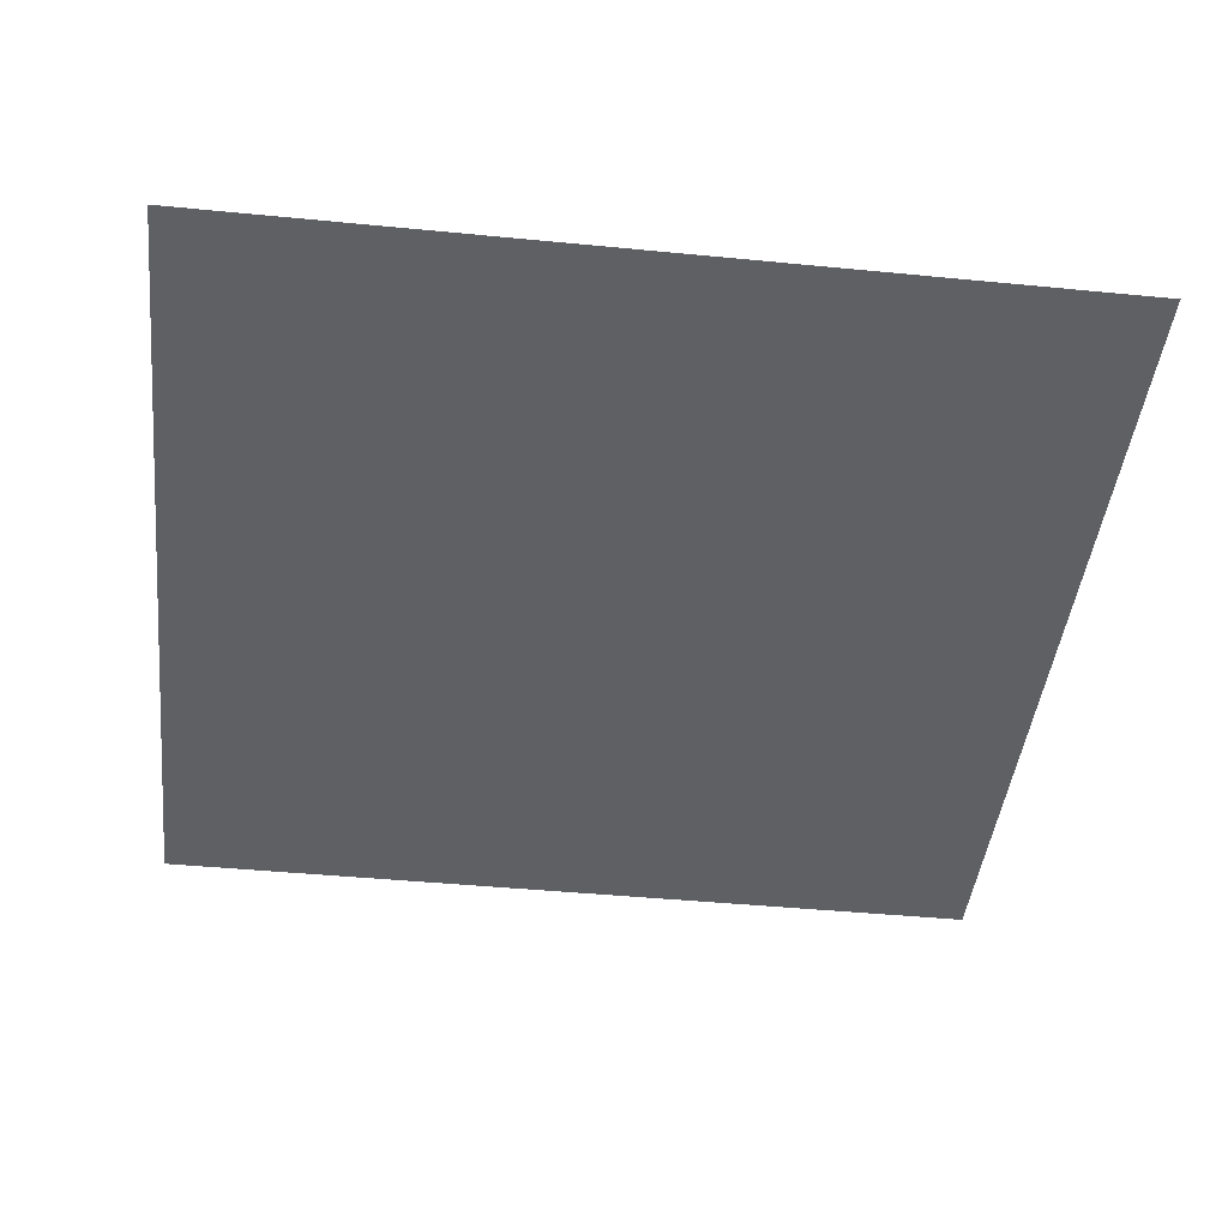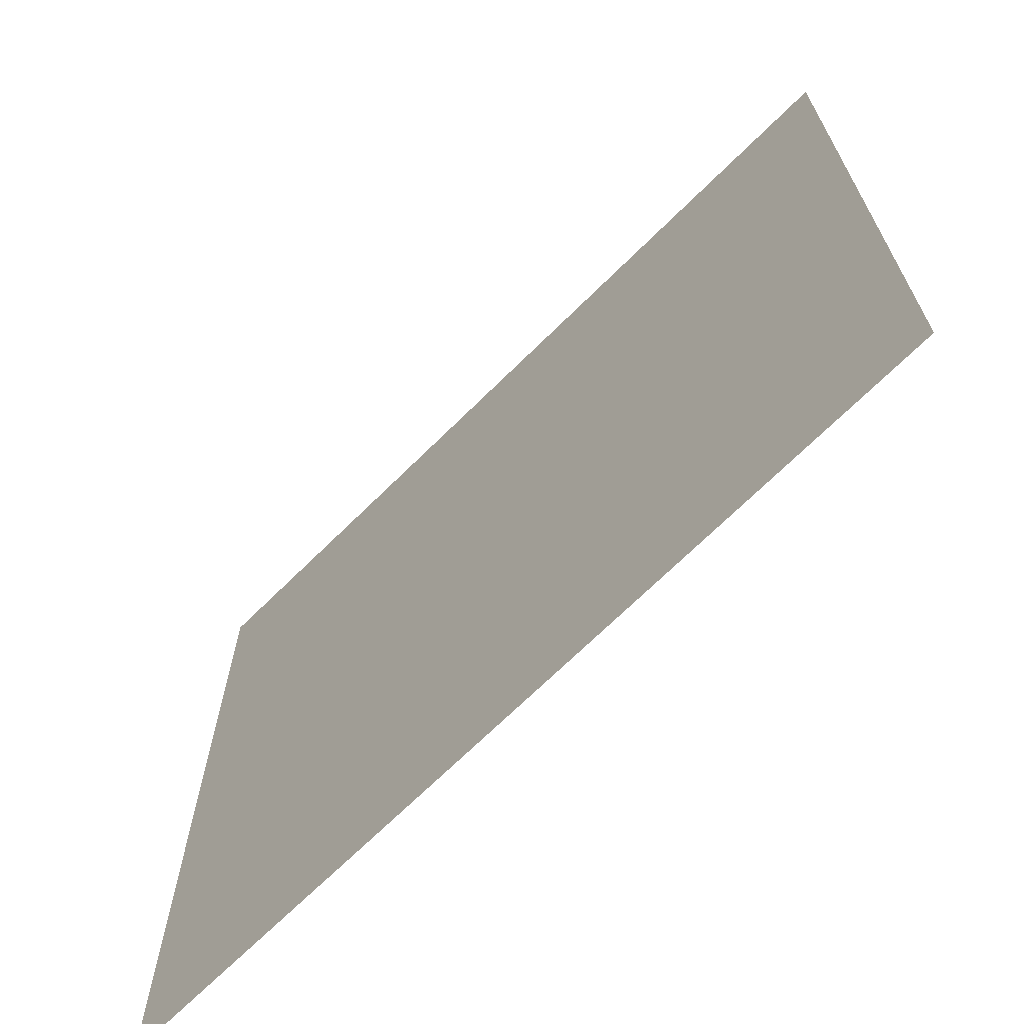
<metadata>
{"format":"obj","ext":"obj","renderer":"f3d","projection":"perspective","resolution":1024,"background":"white","views":[{"elev":-44.3,"azim":83.5,"up":"+Z"},{"elev":-69.1,"azim":-135.2,"up":"+Y"}]}
</metadata>
<code>
v 0 -16 0
v -16 -16 0
v -16 0 0
v 0 0 0
v -16 -16 0
v -32 -16 0
v -32 0 0
v -16 0 0
v -32 -16 0
v -48 -16 0
v -48 0 0
v -32 0 0
v -48 -16 0
v -64 -16 0
v -64 0 0
v -48 0 0
v -64 -16 0
v -80 -16 0
v -80 0 0
v -64 0 0
v -80 -16 0
v -96 -16 0
v -96 0 0
v -80 0 0
v -96 -16 0
v -112 -16 0
v -112 0 0
v -96 0 0
v -112 -16 0
v -128 -16 0
v -128 0 0
v -112 0 0
v -128 -16 0
v -144 -16 0
v -144 0 0
v -128 0 0
v -144 -16 0
v -160 -16 0
v -160 0 0
v -144 0 0
v -160 -16 0
v -176 -16 0
v -176 0 0
v -160 0 0
v -176 -16 0
v -192 -16 0
v -192 0 0
v -176 0 0
v -192 -16 0
v -208 -16 0
v -208 0 0
v -192 0 0
v -208 -16 0
v -224 -16 0
v -224 0 0
v -208 0 0
v -224 -16 0
v -240 -16 0
v -240 0 0
v -224 0 0
v -240 -16 0
v -256 -16 0
v -256 0 0
v -240 0 0
v 0 -32 0
v -16 -32 0
v -16 -16 0
v 0 -16 0
v -16 -32 0
v -32 -32 0
v -32 -16 0
v -16 -16 0
v -32 -32 0
v -48 -32 0
v -48 -16 0
v -32 -16 0
v -48 -32 0
v -64 -32 0
v -64 -16 0
v -48 -16 0
v -64 -32 0
v -80 -32 0
v -80 -16 0
v -64 -16 0
v -80 -32 0
v -96 -32 0
v -96 -16 0
v -80 -16 0
v -96 -32 0
v -112 -32 0
v -112 -16 0
v -96 -16 0
v -112 -32 0
v -128 -32 0
v -128 -16 0
v -112 -16 0
v -128 -32 0
v -144 -32 0
v -144 -16 0
v -128 -16 0
v -144 -32 0
v -160 -32 0
v -160 -16 0
v -144 -16 0
v -160 -32 0
v -176 -32 0
v -176 -16 0
v -160 -16 0
v -176 -32 0
v -192 -32 0
v -192 -16 0
v -176 -16 0
v -192 -32 0
v -208 -32 0
v -208 -16 0
v -192 -16 0
v -208 -32 0
v -224 -32 0
v -224 -16 0
v -208 -16 0
v -224 -32 0
v -240 -32 0
v -240 -16 0
v -224 -16 0
v -240 -32 0
v -256 -32 0
v -256 -16 0
v -240 -16 0
v 0 -48 0
v -16 -48 0
v -16 -32 0
v 0 -32 0
v -16 -48 0
v -32 -48 0
v -32 -32 0
v -16 -32 0
v -32 -48 0
v -48 -48 0
v -48 -32 0
v -32 -32 0
v -48 -48 0
v -64 -48 0
v -64 -32 0
v -48 -32 0
v -64 -48 0
v -80 -48 0
v -80 -32 0
v -64 -32 0
v -80 -48 0
v -96 -48 0
v -96 -32 0
v -80 -32 0
v -96 -48 0
v -112 -48 0
v -112 -32 0
v -96 -32 0
v -112 -48 0
v -128 -48 0
v -128 -32 0
v -112 -32 0
v -128 -48 0
v -144 -48 0
v -144 -32 0
v -128 -32 0
v -144 -48 0
v -160 -48 0
v -160 -32 0
v -144 -32 0
v -160 -48 0
v -176 -48 0
v -176 -32 0
v -160 -32 0
v -176 -48 0
v -192 -48 0
v -192 -32 0
v -176 -32 0
v -192 -48 0
v -208 -48 0
v -208 -32 0
v -192 -32 0
v -208 -48 0
v -224 -48 0
v -224 -32 0
v -208 -32 0
v -224 -48 0
v -240 -48 0
v -240 -32 0
v -224 -32 0
v -240 -48 0
v -256 -48 0
v -256 -32 0
v -240 -32 0
v 0 -64 0
v -16 -64 0
v -16 -48 0
v 0 -48 0
v -16 -64 0
v -32 -64 0
v -32 -48 0
v -16 -48 0
v -32 -64 0
v -48 -64 0
v -48 -48 0
v -32 -48 0
v -48 -64 0
v -64 -64 0
v -64 -48 0
v -48 -48 0
v -64 -64 0
v -80 -64 0
v -80 -48 0
v -64 -48 0
v -80 -64 0
v -96 -64 0
v -96 -48 0
v -80 -48 0
v -96 -64 0
v -112 -64 0
v -112 -48 0
v -96 -48 0
v -112 -64 0
v -128 -64 0
v -128 -48 0
v -112 -48 0
v -128 -64 0
v -144 -64 0
v -144 -48 0
v -128 -48 0
v -144 -64 0
v -160 -64 0
v -160 -48 0
v -144 -48 0
v -160 -64 0
v -176 -64 0
v -176 -48 0
v -160 -48 0
v -176 -64 0
v -192 -64 0
v -192 -48 0
v -176 -48 0
v -192 -64 0
v -208 -64 0
v -208 -48 0
v -192 -48 0
v -208 -64 0
v -224 -64 0
v -224 -48 0
v -208 -48 0
v -224 -64 0
v -240 -64 0
v -240 -48 0
v -224 -48 0
v -240 -64 0
v -256 -64 0
v -256 -48 0
v -240 -48 0
v 0 -80 0
v -16 -80 0
v -16 -64 0
v 0 -64 0
v -16 -80 0
v -32 -80 0
v -32 -64 0
v -16 -64 0
v -32 -80 0
v -48 -80 0
v -48 -64 0
v -32 -64 0
v -48 -80 0
v -64 -80 0
v -64 -64 0
v -48 -64 0
v -64 -80 0
v -80 -80 0
v -80 -64 0
v -64 -64 0
v -80 -80 0
v -96 -80 0
v -96 -64 0
v -80 -64 0
v -96 -80 0
v -112 -80 0
v -112 -64 0
v -96 -64 0
v -112 -80 0
v -128 -80 0
v -128 -64 0
v -112 -64 0
v -128 -80 0
v -144 -80 0
v -144 -64 0
v -128 -64 0
v -144 -80 0
v -160 -80 0
v -160 -64 0
v -144 -64 0
v -160 -80 0
v -176 -80 0
v -176 -64 0
v -160 -64 0
v -176 -80 0
v -192 -80 0
v -192 -64 0
v -176 -64 0
v -192 -80 0
v -208 -80 0
v -208 -64 0
v -192 -64 0
v -208 -80 0
v -224 -80 0
v -224 -64 0
v -208 -64 0
v -224 -80 0
v -240 -80 0
v -240 -64 0
v -224 -64 0
v -240 -80 0
v -256 -80 0
v -256 -64 0
v -240 -64 0
v 0 -96 0
v -16 -96 0
v -16 -80 0
v 0 -80 0
v -16 -96 0
v -32 -96 0
v -32 -80 0
v -16 -80 0
v -32 -96 0
v -48 -96 0
v -48 -80 0
v -32 -80 0
v -48 -96 0
v -64 -96 0
v -64 -80 0
v -48 -80 0
v -64 -96 0
v -80 -96 0
v -80 -80 0
v -64 -80 0
v -80 -96 0
v -96 -96 0
v -96 -80 0
v -80 -80 0
v -96 -96 0
v -112 -96 0
v -112 -80 0
v -96 -80 0
v -112 -96 0
v -128 -96 0
v -128 -80 0
v -112 -80 0
v -128 -96 0
v -144 -96 0
v -144 -80 0
v -128 -80 0
v -144 -96 0
v -160 -96 0
v -160 -80 0
v -144 -80 0
v -160 -96 0
v -176 -96 0
v -176 -80 0
v -160 -80 0
v -176 -96 0
v -192 -96 0
v -192 -80 0
v -176 -80 0
v -192 -96 0
v -208 -96 0
v -208 -80 0
v -192 -80 0
v -208 -96 0
v -224 -96 0
v -224 -80 0
v -208 -80 0
v -224 -96 0
v -240 -96 0
v -240 -80 0
v -224 -80 0
v -240 -96 0
v -256 -96 0
v -256 -80 0
v -240 -80 0
v 0 -112 0
v -16 -112 0
v -16 -96 0
v 0 -96 0
v -16 -112 0
v -32 -112 0
v -32 -96 0
v -16 -96 0
v -32 -112 0
v -48 -112 0
v -48 -96 0
v -32 -96 0
v -48 -112 0
v -64 -112 0
v -64 -96 0
v -48 -96 0
v -64 -112 0
v -80 -112 0
v -80 -96 0
v -64 -96 0
v -80 -112 0
v -96 -112 0
v -96 -96 0
v -80 -96 0
v -96 -112 0
v -112 -112 0
v -112 -96 0
v -96 -96 0
v -112 -112 0
v -128 -112 0
v -128 -96 0
v -112 -96 0
v -128 -112 0
v -144 -112 0
v -144 -96 0
v -128 -96 0
v -144 -112 0
v -160 -112 0
v -160 -96 0
v -144 -96 0
v -160 -112 0
v -176 -112 0
v -176 -96 0
v -160 -96 0
v -176 -112 0
v -192 -112 0
v -192 -96 0
v -176 -96 0
v -192 -112 0
v -208 -112 0
v -208 -96 0
v -192 -96 0
v -208 -112 0
v -224 -112 0
v -224 -96 0
v -208 -96 0
v -224 -112 0
v -240 -112 0
v -240 -96 0
v -224 -96 0
v -240 -112 0
v -256 -112 0
v -256 -96 0
v -240 -96 0
v 0 -128 0
v -16 -128 0
v -16 -112 0
v 0 -112 0
v -16 -128 0
v -32 -128 0
v -32 -112 0
v -16 -112 0
v -32 -128 0
v -48 -128 0
v -48 -112 0
v -32 -112 0
v -48 -128 0
v -64 -128 0
v -64 -112 0
v -48 -112 0
v -64 -128 0
v -80 -128 0
v -80 -112 0
v -64 -112 0
v -80 -128 0
v -96 -128 0
v -96 -112 0
v -80 -112 0
v -96 -128 0
v -112 -128 0
v -112 -112 0
v -96 -112 0
v -112 -128 0
v -128 -128 0
v -128 -112 0
v -112 -112 0
v -128 -128 0
v -144 -128 0
v -144 -112 0
v -128 -112 0
v -144 -128 0
v -160 -128 0
v -160 -112 0
v -144 -112 0
v -160 -128 0
v -176 -128 0
v -176 -112 0
v -160 -112 0
v -176 -128 0
v -192 -128 0
v -192 -112 0
v -176 -112 0
v -192 -128 0
v -208 -128 0
v -208 -112 0
v -192 -112 0
v -208 -128 0
v -224 -128 0
v -224 -112 0
v -208 -112 0
v -224 -128 0
v -240 -128 0
v -240 -112 0
v -224 -112 0
v -240 -128 0
v -256 -128 0
v -256 -112 0
v -240 -112 0
v 0 -144 0
v -16 -144 0
v -16 -128 0
v 0 -128 0
v -16 -144 0
v -32 -144 0
v -32 -128 0
v -16 -128 0
v -32 -144 0
v -48 -144 0
v -48 -128 0
v -32 -128 0
v -48 -144 0
v -64 -144 0
v -64 -128 0
v -48 -128 0
v -64 -144 0
v -80 -144 0
v -80 -128 0
v -64 -128 0
v -80 -144 0
v -96 -144 0
v -96 -128 0
v -80 -128 0
v -96 -144 0
v -112 -144 0
v -112 -128 0
v -96 -128 0
v -112 -144 0
v -128 -144 0
v -128 -128 0
v -112 -128 0
v -128 -144 0
v -144 -144 0
v -144 -128 0
v -128 -128 0
v -144 -144 0
v -160 -144 0
v -160 -128 0
v -144 -128 0
v -160 -144 0
v -176 -144 0
v -176 -128 0
v -160 -128 0
v -176 -144 0
v -192 -144 0
v -192 -128 0
v -176 -128 0
v -192 -144 0
v -208 -144 0
v -208 -128 0
v -192 -128 0
v -208 -144 0
v -224 -144 0
v -224 -128 0
v -208 -128 0
v -224 -144 0
v -240 -144 0
v -240 -128 0
v -224 -128 0
v -240 -144 0
v -256 -144 0
v -256 -128 0
v -240 -128 0
v 0 -160 0
v -16 -160 0
v -16 -144 0
v 0 -144 0
v -16 -160 0
v -32 -160 0
v -32 -144 0
v -16 -144 0
v -32 -160 0
v -48 -160 0
v -48 -144 0
v -32 -144 0
v -48 -160 0
v -64 -160 0
v -64 -144 0
v -48 -144 0
v -64 -160 0
v -80 -160 0
v -80 -144 0
v -64 -144 0
v -80 -160 0
v -96 -160 0
v -96 -144 0
v -80 -144 0
v -96 -160 0
v -112 -160 0
v -112 -144 0
v -96 -144 0
v -112 -160 0
v -128 -160 0
v -128 -144 0
v -112 -144 0
v -128 -160 0
v -144 -160 0
v -144 -144 0
v -128 -144 0
v -144 -160 0
v -160 -160 0
v -160 -144 0
v -144 -144 0
v -160 -160 0
v -176 -160 0
v -176 -144 0
v -160 -144 0
v -176 -160 0
v -192 -160 0
v -192 -144 0
v -176 -144 0
v -192 -160 0
v -208 -160 0
v -208 -144 0
v -192 -144 0
v -208 -160 0
v -224 -160 0
v -224 -144 0
v -208 -144 0
v -224 -160 0
v -240 -160 0
v -240 -144 0
v -224 -144 0
v -240 -160 0
v -256 -160 0
v -256 -144 0
v -240 -144 0
v 0 -176 0
v -16 -176 0
v -16 -160 0
v 0 -160 0
v -16 -176 0
v -32 -176 0
v -32 -160 0
v -16 -160 0
v -32 -176 0
v -48 -176 0
v -48 -160 0
v -32 -160 0
v -48 -176 0
v -64 -176 0
v -64 -160 0
v -48 -160 0
v -64 -176 0
v -80 -176 0
v -80 -160 0
v -64 -160 0
v -80 -176 0
v -96 -176 0
v -96 -160 0
v -80 -160 0
v -96 -176 0
v -112 -176 0
v -112 -160 0
v -96 -160 0
v -112 -176 0
v -128 -176 0
v -128 -160 0
v -112 -160 0
v -128 -176 0
v -144 -176 0
v -144 -160 0
v -128 -160 0
v -144 -176 0
v -160 -176 0
v -160 -160 0
v -144 -160 0
v -160 -176 0
v -176 -176 0
v -176 -160 0
v -160 -160 0
v -176 -176 0
v -192 -176 0
v -192 -160 0
v -176 -160 0
v -192 -176 0
v -208 -176 0
v -208 -160 0
v -192 -160 0
v -208 -176 0
v -224 -176 0
v -224 -160 0
v -208 -160 0
v -224 -176 0
v -240 -176 0
v -240 -160 0
v -224 -160 0
v -240 -176 0
v -256 -176 0
v -256 -160 0
v -240 -160 0
v 0 -192 0
v -16 -192 0
v -16 -176 0
v 0 -176 0
v -16 -192 0
v -32 -192 0
v -32 -176 0
v -16 -176 0
v -32 -192 0
v -48 -192 0
v -48 -176 0
v -32 -176 0
v -48 -192 0
v -64 -192 0
v -64 -176 0
v -48 -176 0
v -64 -192 0
v -80 -192 0
v -80 -176 0
v -64 -176 0
v -80 -192 0
v -96 -192 0
v -96 -176 0
v -80 -176 0
v -96 -192 0
v -112 -192 0
v -112 -176 0
v -96 -176 0
v -112 -192 0
v -128 -192 0
v -128 -176 0
v -112 -176 0
v -128 -192 0
v -144 -192 0
v -144 -176 0
v -128 -176 0
v -144 -192 0
v -160 -192 0
v -160 -176 0
v -144 -176 0
v -160 -192 0
v -176 -192 0
v -176 -176 0
v -160 -176 0
v -176 -192 0
v -192 -192 0
v -192 -176 0
v -176 -176 0
v -192 -192 0
v -208 -192 0
v -208 -176 0
v -192 -176 0
v -208 -192 0
v -224 -192 0
v -224 -176 0
v -208 -176 0
v -224 -192 0
v -240 -192 0
v -240 -176 0
v -224 -176 0
v -240 -192 0
v -256 -192 0
v -256 -176 0
v -240 -176 0
v 0 -208 0
v -16 -208 0
v -16 -192 0
v 0 -192 0
v -16 -208 0
v -32 -208 0
v -32 -192 0
v -16 -192 0
v -32 -208 0
v -48 -208 0
v -48 -192 0
v -32 -192 0
v -48 -208 0
v -64 -208 0
v -64 -192 0
v -48 -192 0
v -64 -208 0
v -80 -208 0
v -80 -192 0
v -64 -192 0
v -80 -208 0
v -96 -208 0
v -96 -192 0
v -80 -192 0
v -96 -208 0
v -112 -208 0
v -112 -192 0
v -96 -192 0
v -112 -208 0
v -128 -208 0
v -128 -192 0
v -112 -192 0
v -128 -208 0
v -144 -208 0
v -144 -192 0
v -128 -192 0
v -144 -208 0
v -160 -208 0
v -160 -192 0
v -144 -192 0
v -160 -208 0
v -176 -208 0
v -176 -192 0
v -160 -192 0
v -176 -208 0
v -192 -208 0
v -192 -192 0
v -176 -192 0
v -192 -208 0
v -208 -208 0
v -208 -192 0
v -192 -192 0
v -208 -208 0
v -224 -208 0
v -224 -192 0
v -208 -192 0
v -224 -208 0
v -240 -208 0
v -240 -192 0
v -224 -192 0
v -240 -208 0
v -256 -208 0
v -256 -192 0
v -240 -192 0
v 0 -224 0
v -16 -224 0
v -16 -208 0
v 0 -208 0
v -16 -224 0
v -32 -224 0
v -32 -208 0
v -16 -208 0
v -32 -224 0
v -48 -224 0
v -48 -208 0
v -32 -208 0
v -48 -224 0
v -64 -224 0
v -64 -208 0
v -48 -208 0
v -64 -224 0
v -80 -224 0
v -80 -208 0
v -64 -208 0
v -80 -224 0
v -96 -224 0
v -96 -208 0
v -80 -208 0
v -96 -224 0
v -112 -224 0
v -112 -208 0
v -96 -208 0
v -112 -224 0
v -128 -224 0
v -128 -208 0
v -112 -208 0
v -128 -224 0
v -144 -224 0
v -144 -208 0
v -128 -208 0
v -144 -224 0
v -160 -224 0
v -160 -208 0
v -144 -208 0
v -160 -224 0
v -176 -224 0
v -176 -208 0
v -160 -208 0
v -176 -224 0
v -192 -224 0
v -192 -208 0
v -176 -208 0
v -192 -224 0
v -208 -224 0
v -208 -208 0
v -192 -208 0
v -208 -224 0
v -224 -224 0
v -224 -208 0
v -208 -208 0
v -224 -224 0
v -240 -224 0
v -240 -208 0
v -224 -208 0
v -240 -224 0
v -256 -224 0
v -256 -208 0
v -240 -208 0
v 0 -240 0
v -16 -240 0
v -16 -224 0
v 0 -224 0
v -16 -240 0
v -32 -240 0
v -32 -224 0
v -16 -224 0
v -32 -240 0
v -48 -240 0
v -48 -224 0
v -32 -224 0
v -48 -240 0
v -64 -240 0
v -64 -224 0
v -48 -224 0
v -64 -240 0
v -80 -240 0
v -80 -224 0
v -64 -224 0
v -80 -240 0
v -96 -240 0
v -96 -224 0
v -80 -224 0
v -96 -240 0
v -112 -240 0
v -112 -224 0
v -96 -224 0
v -112 -240 0
v -128 -240 0
v -128 -224 0
v -112 -224 0
v -128 -240 0
v -144 -240 0
v -144 -224 0
v -128 -224 0
v -144 -240 0
v -160 -240 0
v -160 -224 0
v -144 -224 0
v -160 -240 0
v -176 -240 0
v -176 -224 0
v -160 -224 0
v -176 -240 0
v -192 -240 0
v -192 -224 0
v -176 -224 0
v -192 -240 0
v -208 -240 0
v -208 -224 0
v -192 -224 0
v -208 -240 0
v -224 -240 0
v -224 -224 0
v -208 -224 0
v -224 -240 0
v -240 -240 0
v -240 -224 0
v -224 -224 0
v -240 -240 0
v -256 -240 0
v -256 -224 0
v -240 -224 0
v 0 -256 0
v -16 -256 0
v -16 -240 0
v 0 -240 0
v -16 -256 0
v -32 -256 0
v -32 -240 0
v -16 -240 0
v -32 -256 0
v -48 -256 0
v -48 -240 0
v -32 -240 0
v -48 -256 0
v -64 -256 0
v -64 -240 0
v -48 -240 0
v -64 -256 0
v -80 -256 0
v -80 -240 0
v -64 -240 0
v -80 -256 0
v -96 -256 0
v -96 -240 0
v -80 -240 0
v -96 -256 0
v -112 -256 0
v -112 -240 0
v -96 -240 0
v -112 -256 0
v -128 -256 0
v -128 -240 0
v -112 -240 0
v -128 -256 0
v -144 -256 0
v -144 -240 0
v -128 -240 0
v -144 -256 0
v -160 -256 0
v -160 -240 0
v -144 -240 0
v -160 -256 0
v -176 -256 0
v -176 -240 0
v -160 -240 0
v -176 -256 0
v -192 -256 0
v -192 -240 0
v -176 -240 0
v -192 -256 0
v -208 -256 0
v -208 -240 0
v -192 -240 0
v -208 -256 0
v -224 -256 0
v -224 -240 0
v -208 -240 0
v -224 -256 0
v -240 -256 0
v -240 -240 0
v -224 -240 0
v -240 -256 0
v -256 -256 0
v -256 -240 0
v -240 -240 0
g 2ScenarioPlataforma_mesh_0408
f 1 2 3 4
f 5 6 7 8
f 9 10 11 12
f 13 14 15 16
f 17 18 19 20
f 21 22 23 24
f 25 26 27 28
f 29 30 31 32
f 33 34 35 36
f 37 38 39 40
f 41 42 43 44
f 45 46 47 48
f 49 50 51 52
f 53 54 55 56
f 57 58 59 60
f 61 62 63 64
f 65 66 67 68
f 69 70 71 72
f 73 74 75 76
f 77 78 79 80
f 81 82 83 84
f 85 86 87 88
f 89 90 91 92
f 93 94 95 96
f 97 98 99 100
f 101 102 103 104
f 105 106 107 108
f 109 110 111 112
f 113 114 115 116
f 117 118 119 120
f 121 122 123 124
f 125 126 127 128
f 129 130 131 132
f 133 134 135 136
f 137 138 139 140
f 141 142 143 144
f 145 146 147 148
f 149 150 151 152
f 153 154 155 156
f 157 158 159 160
f 161 162 163 164
f 165 166 167 168
f 169 170 171 172
f 173 174 175 176
f 177 178 179 180
f 181 182 183 184
f 185 186 187 188
f 189 190 191 192
f 193 194 195 196
f 197 198 199 200
f 201 202 203 204
f 205 206 207 208
f 209 210 211 212
f 213 214 215 216
f 217 218 219 220
f 221 222 223 224
f 225 226 227 228
f 229 230 231 232
f 233 234 235 236
f 237 238 239 240
f 241 242 243 244
f 245 246 247 248
f 249 250 251 252
f 253 254 255 256
f 257 258 259 260
f 261 262 263 264
f 265 266 267 268
f 269 270 271 272
f 273 274 275 276
f 277 278 279 280
f 281 282 283 284
f 285 286 287 288
f 289 290 291 292
f 293 294 295 296
f 297 298 299 300
f 301 302 303 304
f 305 306 307 308
f 309 310 311 312
f 313 314 315 316
f 317 318 319 320
f 321 322 323 324
f 325 326 327 328
f 329 330 331 332
f 333 334 335 336
f 337 338 339 340
f 341 342 343 344
f 345 346 347 348
f 349 350 351 352
f 353 354 355 356
f 357 358 359 360
f 361 362 363 364
f 365 366 367 368
f 369 370 371 372
f 373 374 375 376
f 377 378 379 380
f 381 382 383 384
f 385 386 387 388
f 389 390 391 392
f 393 394 395 396
f 397 398 399 400
f 401 402 403 404
f 405 406 407 408
f 409 410 411 412
f 413 414 415 416
f 417 418 419 420
f 421 422 423 424
f 425 426 427 428
f 429 430 431 432
f 433 434 435 436
f 437 438 439 440
f 441 442 443 444
f 445 446 447 448
f 449 450 451 452
f 453 454 455 456
f 457 458 459 460
f 461 462 463 464
f 465 466 467 468
f 469 470 471 472
f 473 474 475 476
f 477 478 479 480
f 481 482 483 484
f 485 486 487 488
f 489 490 491 492
f 493 494 495 496
f 497 498 499 500
f 501 502 503 504
f 505 506 507 508
f 509 510 511 512
f 513 514 515 516
f 517 518 519 520
f 521 522 523 524
f 525 526 527 528
f 529 530 531 532
f 533 534 535 536
f 537 538 539 540
f 541 542 543 544
f 545 546 547 548
f 549 550 551 552
f 553 554 555 556
f 557 558 559 560
f 561 562 563 564
f 565 566 567 568
f 569 570 571 572
f 573 574 575 576
f 577 578 579 580
f 581 582 583 584
f 585 586 587 588
f 589 590 591 592
f 593 594 595 596
f 597 598 599 600
f 601 602 603 604
f 605 606 607 608
f 609 610 611 612
f 613 614 615 616
f 617 618 619 620
f 621 622 623 624
f 625 626 627 628
f 629 630 631 632
f 633 634 635 636
f 637 638 639 640
f 641 642 643 644
f 645 646 647 648
f 649 650 651 652
f 653 654 655 656
f 657 658 659 660
f 661 662 663 664
f 665 666 667 668
f 669 670 671 672
f 673 674 675 676
f 677 678 679 680
f 681 682 683 684
f 685 686 687 688
f 689 690 691 692
f 693 694 695 696
f 697 698 699 700
f 701 702 703 704
f 705 706 707 708
f 709 710 711 712
f 713 714 715 716
f 717 718 719 720
f 721 722 723 724
f 725 726 727 728
f 729 730 731 732
f 733 734 735 736
f 737 738 739 740
f 741 742 743 744
f 745 746 747 748
f 749 750 751 752
f 753 754 755 756
f 757 758 759 760
f 761 762 763 764
f 765 766 767 768
f 769 770 771 772
f 773 774 775 776
f 777 778 779 780
f 781 782 783 784
f 785 786 787 788
f 789 790 791 792
f 793 794 795 796
f 797 798 799 800
f 801 802 803 804
f 805 806 807 808
f 809 810 811 812
f 813 814 815 816
f 817 818 819 820
f 821 822 823 824
f 825 826 827 828
f 829 830 831 832
f 833 834 835 836
f 837 838 839 840
f 841 842 843 844
f 845 846 847 848
f 849 850 851 852
f 853 854 855 856
f 857 858 859 860
f 861 862 863 864
f 865 866 867 868
f 869 870 871 872
f 873 874 875 876
f 877 878 879 880
f 881 882 883 884
f 885 886 887 888
f 889 890 891 892
f 893 894 895 896
f 897 898 899 900
f 901 902 903 904
f 905 906 907 908
f 909 910 911 912
f 913 914 915 916
f 917 918 919 920
f 921 922 923 924
f 925 926 927 928
f 929 930 931 932
f 933 934 935 936
f 937 938 939 940
f 941 942 943 944
f 945 946 947 948
f 949 950 951 952
f 953 954 955 956
f 957 958 959 960
f 961 962 963 964
f 965 966 967 968
f 969 970 971 972
f 973 974 975 976
f 977 978 979 980
f 981 982 983 984
f 985 986 987 988
f 989 990 991 992
f 993 994 995 996
f 997 998 999 1000
f 1001 1002 1003 1004
f 1005 1006 1007 1008
f 1009 1010 1011 1012
f 1013 1014 1015 1016
f 1017 1018 1019 1020
f 1021 1022 1023 1024

</code>
